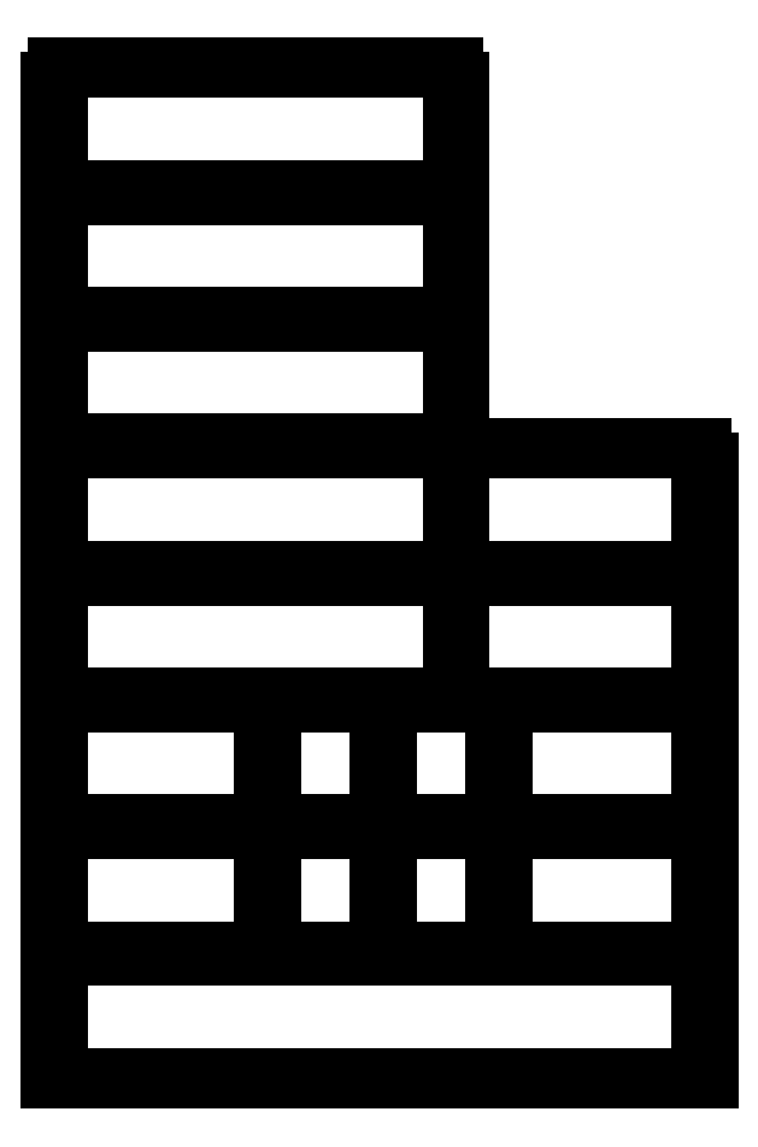
<metadata>
{"format":"dxf","ext":"dxf","renderer":"ezdxf+matplotlib","layout":"modelspace","background":"white","min_lineweight":24,"dpi":150}
</metadata>
<code>
0
SECTION
2
ENTITIES
0
LINE
8
0
10
0
11
0
20
0
21
6
0
LINE
8
0
10
0
11
3
20
6
21
6
0
LINE
8
0
10
3
11
3
20
6
21
12
0
LINE
8
0
10
3
11
0
20
12
21
12
0
LINE
8
0
10
0
11
0
20
12
21
18
0
LINE
8
0
10
0
11
3
20
18
21
18
0
LINE
8
0
10
3
11
3
20
18
21
24
0
LINE
8
0
10
3
11
0
20
24
21
24
0
LINE
8
0
10
0
11
0
20
24
21
30
0
LINE
8
0
10
0
11
3
20
30
21
30
0
LINE
8
0
10
3
11
3
20
30
21
36
0
LINE
8
0
10
3
11
0
20
36
21
36
0
LINE
8
0
10
0
11
0
20
36
21
42
0
LINE
8
0
10
0
11
3
20
42
21
42
0
LINE
8
0
10
3
11
3
20
42
21
48
0
LINE
8
0
10
3
11
0
20
48
21
48
0
LINE
8
0
10
0
11
0
20
48
21
54
0
LINE
8
0
10
0
11
290
20
54
21
54
0
LINE
8
0
10
290
11
290
20
54
21
48
0
LINE
8
0
10
290
11
287
20
48
21
48
0
LINE
8
0
10
287
11
287
20
48
21
42
0
LINE
8
0
10
287
11
290
20
42
21
42
0
LINE
8
0
10
290
11
290
20
42
21
36
0
LINE
8
0
10
290
11
287
20
36
21
36
0
LINE
8
0
10
287
11
287
20
36
21
30
0
LINE
8
0
10
287
11
290
20
30
21
30
0
LINE
8
0
10
290
11
290
20
30
21
24
0
LINE
8
0
10
290
11
287
20
24
21
24
0
LINE
8
0
10
287
11
287
20
24
21
18
0
LINE
8
0
10
287
11
290
20
18
21
18
0
LINE
8
0
10
290
11
290
20
18
21
12
0
LINE
8
0
10
290
11
287
20
12
21
12
0
LINE
8
0
10
287
11
287
20
12
21
6
0
LINE
8
0
10
287
11
290
20
6
21
6
0
LINE
8
0
10
290
11
290
20
6
21
0
0
LINE
8
0
10
290
11
0
20
0
21
0
0
LINE
8
0
10
0
11
0
20
56
21
62
0
LINE
8
0
10
0
11
3
20
62
21
62
0
LINE
8
0
10
3
11
3
20
62
21
68
0
LINE
8
0
10
3
11
0
20
68
21
68
0
LINE
8
0
10
0
11
0
20
68
21
74
0
LINE
8
0
10
0
11
3
20
74
21
74
0
LINE
8
0
10
3
11
3
20
74
21
80
0
LINE
8
0
10
3
11
0
20
80
21
80
0
LINE
8
0
10
0
11
0
20
80
21
86
0
LINE
8
0
10
0
11
3
20
86
21
86
0
LINE
8
0
10
3
11
3
20
86
21
92
0
LINE
8
0
10
3
11
0
20
92
21
92
0
LINE
8
0
10
0
11
0
20
92
21
98
0
LINE
8
0
10
0
11
3
20
98
21
98
0
LINE
8
0
10
3
11
3
20
98
21
104
0
LINE
8
0
10
3
11
0
20
104
21
104
0
LINE
8
0
10
0
11
0
20
104
21
110
0
LINE
8
0
10
0
11
290
20
110
21
110
0
LINE
8
0
10
290
11
290
20
110
21
104
0
LINE
8
0
10
290
11
287
20
104
21
104
0
LINE
8
0
10
287
11
287
20
104
21
98
0
LINE
8
0
10
287
11
290
20
98
21
98
0
LINE
8
0
10
290
11
290
20
98
21
92
0
LINE
8
0
10
290
11
287
20
92
21
92
0
LINE
8
0
10
287
11
287
20
92
21
86
0
LINE
8
0
10
287
11
290
20
86
21
86
0
LINE
8
0
10
290
11
290
20
86
21
80
0
LINE
8
0
10
290
11
287
20
80
21
80
0
LINE
8
0
10
287
11
287
20
80
21
74
0
LINE
8
0
10
287
11
290
20
74
21
74
0
LINE
8
0
10
290
11
290
20
74
21
68
0
LINE
8
0
10
290
11
287
20
68
21
68
0
LINE
8
0
10
287
11
287
20
68
21
62
0
LINE
8
0
10
287
11
290
20
62
21
62
0
LINE
8
0
10
290
11
290
20
62
21
56
0
LINE
8
0
10
290
11
0
20
56
21
56
0
LINE
8
0
10
0
11
0
20
112
21
118
0
LINE
8
0
10
0
11
3
20
118
21
118
0
LINE
8
0
10
3
11
3
20
118
21
124
0
LINE
8
0
10
3
11
0
20
124
21
124
0
LINE
8
0
10
0
11
0
20
124
21
130
0
LINE
8
0
10
0
11
3
20
130
21
130
0
LINE
8
0
10
3
11
3
20
130
21
136
0
LINE
8
0
10
3
11
0
20
136
21
136
0
LINE
8
0
10
0
11
0
20
136
21
142
0
LINE
8
0
10
0
11
3
20
142
21
142
0
LINE
8
0
10
3
11
3
20
142
21
148
0
LINE
8
0
10
3
11
0
20
148
21
148
0
LINE
8
0
10
0
11
0
20
148
21
154
0
LINE
8
0
10
0
11
3
20
154
21
154
0
LINE
8
0
10
3
11
3
20
154
21
160
0
LINE
8
0
10
3
11
0
20
160
21
160
0
LINE
8
0
10
0
11
0
20
160
21
166
0
LINE
8
0
10
0
11
290
20
166
21
166
0
LINE
8
0
10
290
11
290
20
166
21
160
0
LINE
8
0
10
290
11
287
20
160
21
160
0
LINE
8
0
10
287
11
287
20
160
21
154
0
LINE
8
0
10
287
11
290
20
154
21
154
0
LINE
8
0
10
290
11
290
20
154
21
148
0
LINE
8
0
10
290
11
287
20
148
21
148
0
LINE
8
0
10
287
11
287
20
148
21
142
0
LINE
8
0
10
287
11
290
20
142
21
142
0
LINE
8
0
10
290
11
290
20
142
21
136
0
LINE
8
0
10
290
11
287
20
136
21
136
0
LINE
8
0
10
287
11
287
20
136
21
130
0
LINE
8
0
10
287
11
290
20
130
21
130
0
LINE
8
0
10
290
11
290
20
130
21
124
0
LINE
8
0
10
290
11
287
20
124
21
124
0
LINE
8
0
10
287
11
287
20
124
21
118
0
LINE
8
0
10
287
11
290
20
118
21
118
0
LINE
8
0
10
290
11
290
20
118
21
112
0
LINE
8
0
10
290
11
0
20
112
21
112
0
LINE
8
0
10
0.05
11
0.05
20
174
21
180
0
LINE
8
0
10
0.05
11
3
20
180
21
180
0
LINE
8
0
10
3
11
3
20
180
21
186
0
LINE
8
0
10
3
11
0.05
20
186
21
186
0
LINE
8
0
10
0.05
11
0.05
20
186
21
192
0
LINE
8
0
10
0.05
11
3
20
192
21
192
0
LINE
8
0
10
3
11
3
20
192
21
198
0
LINE
8
0
10
3
11
0.05
20
198
21
198
0
LINE
8
0
10
0.05
11
0.05
20
198
21
204
0
LINE
8
0
10
0.05
11
3
20
204
21
204
0
LINE
8
0
10
3
11
3
20
204
21
210
0
LINE
8
0
10
3
11
0.05
20
210
21
210
0
LINE
8
0
10
0.05
11
0.05
20
210
21
216
0
LINE
8
0
10
0.05
11
3
20
216
21
216
0
LINE
8
0
10
3
11
3
20
216
21
222
0
LINE
8
0
10
3
11
177.2
20
222
21
222
0
LINE
8
0
10
177.2
11
177.2
20
222
21
216
0
LINE
8
0
10
177.2
11
180.3
20
216
21
216
0
LINE
8
0
10
180.3
11
180.3
20
216
21
222
0
LINE
8
0
10
180.3
11
287
20
222
21
222
0
LINE
8
0
10
287
11
287
20
222
21
216
0
LINE
8
0
10
287
11
289.9
20
216
21
216
0
LINE
8
0
10
289.9
11
289.9
20
216
21
210
0
LINE
8
0
10
289.9
11
287
20
210
21
210
0
LINE
8
0
10
287
11
287
20
210
21
204
0
LINE
8
0
10
287
11
289.9
20
204
21
204
0
LINE
8
0
10
289.9
11
289.9
20
204
21
198
0
LINE
8
0
10
289.9
11
287
20
198
21
198
0
LINE
8
0
10
287
11
287
20
198
21
192
0
LINE
8
0
10
287
11
289.9
20
192
21
192
0
LINE
8
0
10
289.9
11
289.9
20
192
21
186
0
LINE
8
0
10
289.9
11
287
20
186
21
186
0
LINE
8
0
10
287
11
287
20
186
21
180
0
LINE
8
0
10
287
11
289.9
20
180
21
180
0
LINE
8
0
10
289.9
11
289.9
20
180
21
174
0
LINE
8
0
10
289.9
11
287
20
174
21
174
0
LINE
8
0
10
287
11
287
20
174
21
168
0
LINE
8
0
10
287
11
180.3
20
168
21
168
0
LINE
8
0
10
180.3
11
180.3
20
168
21
174
0
LINE
8
0
10
180.3
11
177.2
20
174
21
174
0
LINE
8
0
10
177.2
11
177.2
20
174
21
168
0
LINE
8
0
10
177.2
11
3
20
168
21
168
0
LINE
8
0
10
3
11
3
20
168
21
174
0
LINE
8
0
10
3
11
0.05
20
174
21
174
0
LINE
8
0
10
0.05
11
0.05
20
230
21
236
0
LINE
8
0
10
0.05
11
3
20
236
21
236
0
LINE
8
0
10
3
11
3
20
236
21
242
0
LINE
8
0
10
3
11
0.05
20
242
21
242
0
LINE
8
0
10
0.05
11
0.05
20
242
21
248
0
LINE
8
0
10
0.05
11
3
20
248
21
248
0
LINE
8
0
10
3
11
3
20
248
21
254
0
LINE
8
0
10
3
11
0.05
20
254
21
254
0
LINE
8
0
10
0.05
11
0.05
20
254
21
260
0
LINE
8
0
10
0.05
11
3
20
260
21
260
0
LINE
8
0
10
3
11
3
20
260
21
266
0
LINE
8
0
10
3
11
0.05
20
266
21
266
0
LINE
8
0
10
0.05
11
0.05
20
266
21
272
0
LINE
8
0
10
0.05
11
3
20
272
21
272
0
LINE
8
0
10
3
11
3
20
272
21
278
0
LINE
8
0
10
3
11
177.2
20
278
21
278
0
LINE
8
0
10
177.2
11
177.2
20
278
21
272
0
LINE
8
0
10
177.2
11
180.3
20
272
21
272
0
LINE
8
0
10
180.3
11
180.3
20
272
21
278
0
LINE
8
0
10
180.3
11
287
20
278
21
278
0
LINE
8
0
10
287
11
287
20
278
21
272
0
LINE
8
0
10
287
11
289.9
20
272
21
272
0
LINE
8
0
10
289.9
11
289.9
20
272
21
266
0
LINE
8
0
10
289.9
11
287
20
266
21
266
0
LINE
8
0
10
287
11
287
20
266
21
260
0
LINE
8
0
10
287
11
289.9
20
260
21
260
0
LINE
8
0
10
289.9
11
289.9
20
260
21
254
0
LINE
8
0
10
289.9
11
287
20
254
21
254
0
LINE
8
0
10
287
11
287
20
254
21
248
0
LINE
8
0
10
287
11
289.9
20
248
21
248
0
LINE
8
0
10
289.9
11
289.9
20
248
21
242
0
LINE
8
0
10
289.9
11
287
20
242
21
242
0
LINE
8
0
10
287
11
287
20
242
21
236
0
LINE
8
0
10
287
11
289.9
20
236
21
236
0
LINE
8
0
10
289.9
11
289.9
20
236
21
230
0
LINE
8
0
10
289.9
11
287
20
230
21
230
0
LINE
8
0
10
287
11
287
20
230
21
224
0
LINE
8
0
10
287
11
180.3
20
224
21
224
0
LINE
8
0
10
180.3
11
180.3
20
224
21
230
0
LINE
8
0
10
180.3
11
177.2
20
230
21
230
0
LINE
8
0
10
177.2
11
177.2
20
230
21
224
0
LINE
8
0
10
177.2
11
3
20
224
21
224
0
LINE
8
0
10
3
11
3
20
224
21
230
0
LINE
8
0
10
3
11
0.05
20
230
21
230
0
LINE
8
0
10
0.05
11
0.05
20
286
21
292
0
LINE
8
0
10
0.05
11
3
20
292
21
292
0
LINE
8
0
10
3
11
3
20
292
21
298
0
LINE
8
0
10
3
11
0.05
20
298
21
298
0
LINE
8
0
10
0.05
11
0.05
20
298
21
304
0
LINE
8
0
10
0.05
11
3
20
304
21
304
0
LINE
8
0
10
3
11
3
20
304
21
310
0
LINE
8
0
10
3
11
0.05
20
310
21
310
0
LINE
8
0
10
0.05
11
0.05
20
310
21
316
0
LINE
8
0
10
0.05
11
3
20
316
21
316
0
LINE
8
0
10
3
11
3
20
316
21
322
0
LINE
8
0
10
3
11
0.05
20
322
21
322
0
LINE
8
0
10
0.05
11
0.05
20
322
21
328
0
LINE
8
0
10
0.05
11
3
20
328
21
328
0
LINE
8
0
10
3
11
3
20
328
21
334
0
LINE
8
0
10
3
11
177.2
20
334
21
334
0
LINE
8
0
10
177.2
11
177.2
20
334
21
328
0
LINE
8
0
10
177.2
11
180.2
20
328
21
328
0
LINE
8
0
10
180.2
11
180.2
20
328
21
322
0
LINE
8
0
10
180.2
11
177.2
20
322
21
322
0
LINE
8
0
10
177.2
11
177.2
20
322
21
316
0
LINE
8
0
10
177.2
11
180.2
20
316
21
316
0
LINE
8
0
10
180.2
11
180.2
20
316
21
310
0
LINE
8
0
10
180.2
11
177.2
20
310
21
310
0
LINE
8
0
10
177.2
11
177.2
20
310
21
304
0
LINE
8
0
10
177.2
11
180.2
20
304
21
304
0
LINE
8
0
10
180.2
11
180.2
20
304
21
298
0
LINE
8
0
10
180.2
11
177.2
20
298
21
298
0
LINE
8
0
10
177.2
11
177.2
20
298
21
292
0
LINE
8
0
10
177.2
11
180.2
20
292
21
292
0
LINE
8
0
10
180.2
11
180.2
20
292
21
286
0
LINE
8
0
10
180.2
11
177.2
20
286
21
286
0
LINE
8
0
10
177.2
11
177.2
20
286
21
280
0
LINE
8
0
10
177.2
11
3
20
280
21
280
0
LINE
8
0
10
3
11
3
20
280
21
286
0
LINE
8
0
10
3
11
0.05
20
286
21
286
0
LINE
8
0
10
0.05
11
0.05
20
342
21
348
0
LINE
8
0
10
0.05
11
3
20
348
21
348
0
LINE
8
0
10
3
11
3
20
348
21
354
0
LINE
8
0
10
3
11
0.05
20
354
21
354
0
LINE
8
0
10
0.05
11
0.05
20
354
21
360
0
LINE
8
0
10
0.05
11
3
20
360
21
360
0
LINE
8
0
10
3
11
3
20
360
21
366
0
LINE
8
0
10
3
11
0.05
20
366
21
366
0
LINE
8
0
10
0.05
11
0.05
20
366
21
372
0
LINE
8
0
10
0.05
11
3
20
372
21
372
0
LINE
8
0
10
3
11
3
20
372
21
378
0
LINE
8
0
10
3
11
0.05
20
378
21
378
0
LINE
8
0
10
0.05
11
0.05
20
378
21
384
0
LINE
8
0
10
0.05
11
3
20
384
21
384
0
LINE
8
0
10
3
11
3
20
384
21
390
0
LINE
8
0
10
3
11
177.2
20
390
21
390
0
LINE
8
0
10
177.2
11
177.2
20
390
21
384
0
LINE
8
0
10
177.2
11
180.2
20
384
21
384
0
LINE
8
0
10
180.2
11
180.2
20
384
21
378
0
LINE
8
0
10
180.2
11
177.2
20
378
21
378
0
LINE
8
0
10
177.2
11
177.2
20
378
21
372
0
LINE
8
0
10
177.2
11
180.2
20
372
21
372
0
LINE
8
0
10
180.2
11
180.2
20
372
21
366
0
LINE
8
0
10
180.2
11
177.2
20
366
21
366
0
LINE
8
0
10
177.2
11
177.2
20
366
21
360
0
LINE
8
0
10
177.2
11
180.2
20
360
21
360
0
LINE
8
0
10
180.2
11
180.2
20
360
21
354
0
LINE
8
0
10
180.2
11
177.2
20
354
21
354
0
LINE
8
0
10
177.2
11
177.2
20
354
21
348
0
LINE
8
0
10
177.2
11
180.2
20
348
21
348
0
LINE
8
0
10
180.2
11
180.2
20
348
21
342
0
LINE
8
0
10
180.2
11
177.2
20
342
21
342
0
LINE
8
0
10
177.2
11
177.2
20
342
21
336
0
LINE
8
0
10
177.2
11
3
20
336
21
336
0
LINE
8
0
10
3
11
3
20
336
21
342
0
LINE
8
0
10
3
11
0.05
20
342
21
342
0
LINE
8
0
10
0.05
11
0.05
20
398
21
404
0
LINE
8
0
10
0.05
11
3
20
404
21
404
0
LINE
8
0
10
3
11
3
20
404
21
410
0
LINE
8
0
10
3
11
0.05
20
410
21
410
0
LINE
8
0
10
0.05
11
0.05
20
410
21
416
0
LINE
8
0
10
0.05
11
3
20
416
21
416
0
LINE
8
0
10
3
11
3
20
416
21
422
0
LINE
8
0
10
3
11
0.05
20
422
21
422
0
LINE
8
0
10
0.05
11
0.05
20
422
21
428
0
LINE
8
0
10
0.05
11
3
20
428
21
428
0
LINE
8
0
10
3
11
3
20
428
21
434
0
LINE
8
0
10
3
11
0.05
20
434
21
434
0
LINE
8
0
10
0.05
11
0.05
20
434
21
440
0
LINE
8
0
10
0.05
11
3
20
440
21
440
0
LINE
8
0
10
3
11
3
20
440
21
446
0
LINE
8
0
10
3
11
177.2
20
446
21
446
0
LINE
8
0
10
177.2
11
177.2
20
446
21
440
0
LINE
8
0
10
177.2
11
180.2
20
440
21
440
0
LINE
8
0
10
180.2
11
180.2
20
440
21
434
0
LINE
8
0
10
180.2
11
177.2
20
434
21
434
0
LINE
8
0
10
177.2
11
177.2
20
434
21
428
0
LINE
8
0
10
177.2
11
180.2
20
428
21
428
0
LINE
8
0
10
180.2
11
180.2
20
428
21
422
0
LINE
8
0
10
180.2
11
177.2
20
422
21
422
0
LINE
8
0
10
177.2
11
177.2
20
422
21
416
0
LINE
8
0
10
177.2
11
180.2
20
416
21
416
0
LINE
8
0
10
180.2
11
180.2
20
416
21
410
0
LINE
8
0
10
180.2
11
177.2
20
410
21
410
0
LINE
8
0
10
177.2
11
177.2
20
410
21
404
0
LINE
8
0
10
177.2
11
180.2
20
404
21
404
0
LINE
8
0
10
180.2
11
180.2
20
404
21
398
0
LINE
8
0
10
180.2
11
177.2
20
398
21
398
0
LINE
8
0
10
177.2
11
177.2
20
398
21
392
0
LINE
8
0
10
177.2
11
3
20
392
21
392
0
LINE
8
0
10
3
11
3
20
392
21
398
0
LINE
8
0
10
3
11
0.05
20
398
21
398
0
LINE
8
0
10
93.97
11
93.97
20
61.98
21
68.03
0
LINE
8
0
10
93.97
11
97.03
20
68.03
21
68.03
0
LINE
8
0
10
97.03
11
97.03
20
68.03
21
61.98
0
LINE
8
0
10
97.03
11
93.97
20
61.98
21
61.98
0
LINE
8
0
10
93.97
11
93.97
20
73.97
21
80.03
0
LINE
8
0
10
93.97
11
97.03
20
80.03
21
80.03
0
LINE
8
0
10
97.03
11
97.03
20
80.03
21
73.97
0
LINE
8
0
10
97.03
11
93.97
20
73.97
21
73.97
0
LINE
8
0
10
93.97
11
93.97
20
85.97
21
92.03
0
LINE
8
0
10
93.97
11
97.03
20
92.03
21
92.03
0
LINE
8
0
10
97.03
11
97.03
20
92.03
21
85.97
0
LINE
8
0
10
97.03
11
93.97
20
85.97
21
85.97
0
LINE
8
0
10
93.97
11
93.97
20
97.97
21
104
0
LINE
8
0
10
93.97
11
97.03
20
104
21
104
0
LINE
8
0
10
97.03
11
97.03
20
104
21
97.97
0
LINE
8
0
10
97.03
11
93.97
20
97.97
21
97.97
0
LINE
8
0
10
93.97
11
93.97
20
118
21
124
0
LINE
8
0
10
93.97
11
97.03
20
124
21
124
0
LINE
8
0
10
97.03
11
97.03
20
124
21
118
0
LINE
8
0
10
97.03
11
93.97
20
118
21
118
0
LINE
8
0
10
93.97
11
93.97
20
130
21
136
0
LINE
8
0
10
93.97
11
97.03
20
136
21
136
0
LINE
8
0
10
97.03
11
97.03
20
136
21
130
0
LINE
8
0
10
97.03
11
93.97
20
130
21
130
0
LINE
8
0
10
93.97
11
93.97
20
142
21
148
0
LINE
8
0
10
93.97
11
97.03
20
148
21
148
0
LINE
8
0
10
97.03
11
97.03
20
148
21
142
0
LINE
8
0
10
97.03
11
93.97
20
142
21
142
0
LINE
8
0
10
93.97
11
93.97
20
154
21
160
0
LINE
8
0
10
93.97
11
97.03
20
160
21
160
0
LINE
8
0
10
97.03
11
97.03
20
160
21
154
0
LINE
8
0
10
97.03
11
93.97
20
154
21
154
0
LINE
8
0
10
145
11
145
20
61.98
21
68.03
0
LINE
8
0
10
145
11
148
20
68.03
21
68.03
0
LINE
8
0
10
148
11
148
20
68.03
21
61.98
0
LINE
8
0
10
148
11
145
20
61.98
21
61.98
0
LINE
8
0
10
145
11
145
20
73.97
21
80.03
0
LINE
8
0
10
145
11
148
20
80.03
21
80.03
0
LINE
8
0
10
148
11
148
20
80.03
21
73.97
0
LINE
8
0
10
148
11
145
20
73.97
21
73.97
0
LINE
8
0
10
145
11
145
20
85.97
21
92.03
0
LINE
8
0
10
145
11
148
20
92.03
21
92.03
0
LINE
8
0
10
148
11
148
20
92.03
21
85.97
0
LINE
8
0
10
148
11
145
20
85.97
21
85.97
0
LINE
8
0
10
145
11
145
20
97.97
21
104
0
LINE
8
0
10
145
11
148
20
104
21
104
0
LINE
8
0
10
148
11
148
20
104
21
97.97
0
LINE
8
0
10
148
11
145
20
97.97
21
97.97
0
LINE
8
0
10
145
11
145
20
118
21
124
0
LINE
8
0
10
145
11
148
20
124
21
124
0
LINE
8
0
10
148
11
148
20
124
21
118
0
LINE
8
0
10
148
11
145
20
118
21
118
0
LINE
8
0
10
145
11
145
20
130
21
136
0
LINE
8
0
10
145
11
148
20
136
21
136
0
LINE
8
0
10
148
11
148
20
136
21
130
0
LINE
8
0
10
148
11
145
20
130
21
130
0
LINE
8
0
10
145
11
145
20
142
21
148
0
LINE
8
0
10
145
11
148
20
148
21
148
0
LINE
8
0
10
148
11
148
20
148
21
142
0
LINE
8
0
10
148
11
145
20
142
21
142
0
LINE
8
0
10
145
11
145
20
154
21
160
0
LINE
8
0
10
145
11
148
20
160
21
160
0
LINE
8
0
10
148
11
148
20
160
21
154
0
LINE
8
0
10
148
11
145
20
154
21
154
0
LINE
8
0
10
177.2
11
177.2
20
180
21
186
0
LINE
8
0
10
177.2
11
180.3
20
186
21
186
0
LINE
8
0
10
180.3
11
180.3
20
186
21
180
0
LINE
8
0
10
180.3
11
177.2
20
180
21
180
0
LINE
8
0
10
177.2
11
177.2
20
192
21
198
0
LINE
8
0
10
177.2
11
180.3
20
198
21
198
0
LINE
8
0
10
180.3
11
180.3
20
198
21
192
0
LINE
8
0
10
180.3
11
177.2
20
192
21
192
0
LINE
8
0
10
177.2
11
177.2
20
204
21
210
0
LINE
8
0
10
177.2
11
180.3
20
210
21
210
0
LINE
8
0
10
180.3
11
180.3
20
210
21
204
0
LINE
8
0
10
180.3
11
177.2
20
204
21
204
0
LINE
8
0
10
177.2
11
177.2
20
236
21
242
0
LINE
8
0
10
177.2
11
180.3
20
242
21
242
0
LINE
8
0
10
180.3
11
180.3
20
242
21
236
0
LINE
8
0
10
180.3
11
177.2
20
236
21
236
0
LINE
8
0
10
177.2
11
177.2
20
248
21
254
0
LINE
8
0
10
177.2
11
180.3
20
254
21
254
0
LINE
8
0
10
180.3
11
180.3
20
254
21
248
0
LINE
8
0
10
180.3
11
177.2
20
248
21
248
0
LINE
8
0
10
177.2
11
177.2
20
260
21
266
0
LINE
8
0
10
177.2
11
180.3
20
266
21
266
0
LINE
8
0
10
180.3
11
180.3
20
266
21
260
0
LINE
8
0
10
180.3
11
177.2
20
260
21
260
0
LINE
8
0
10
196
11
196
20
61.98
21
68.03
0
LINE
8
0
10
196
11
199
20
68.03
21
68.03
0
LINE
8
0
10
199
11
199
20
68.03
21
61.98
0
LINE
8
0
10
199
11
196
20
61.98
21
61.98
0
LINE
8
0
10
196
11
196
20
73.97
21
80.03
0
LINE
8
0
10
196
11
199
20
80.03
21
80.03
0
LINE
8
0
10
199
11
199
20
80.03
21
73.97
0
LINE
8
0
10
199
11
196
20
73.97
21
73.97
0
LINE
8
0
10
196
11
196
20
85.97
21
92.03
0
LINE
8
0
10
196
11
199
20
92.03
21
92.03
0
LINE
8
0
10
199
11
199
20
92.03
21
85.97
0
LINE
8
0
10
199
11
196
20
85.97
21
85.97
0
LINE
8
0
10
196
11
196
20
97.97
21
104
0
LINE
8
0
10
196
11
199
20
104
21
104
0
LINE
8
0
10
199
11
199
20
104
21
97.97
0
LINE
8
0
10
199
11
196
20
97.97
21
97.97
0
LINE
8
0
10
196
11
196
20
118
21
124
0
LINE
8
0
10
196
11
199
20
124
21
124
0
LINE
8
0
10
199
11
199
20
124
21
118
0
LINE
8
0
10
199
11
196
20
118
21
118
0
LINE
8
0
10
196
11
196
20
130
21
136
0
LINE
8
0
10
196
11
199
20
136
21
136
0
LINE
8
0
10
199
11
199
20
136
21
130
0
LINE
8
0
10
199
11
196
20
130
21
130
0
LINE
8
0
10
196
11
196
20
142
21
148
0
LINE
8
0
10
196
11
199
20
148
21
148
0
LINE
8
0
10
199
11
199
20
148
21
142
0
LINE
8
0
10
199
11
196
20
142
21
142
0
LINE
8
0
10
196
11
196
20
154
21
160
0
LINE
8
0
10
196
11
199
20
160
21
160
0
LINE
8
0
10
199
11
199
20
160
21
154
0
LINE
8
0
10
199
11
196
20
154
21
154
0
ENDSEC
0
EOF

</code>
